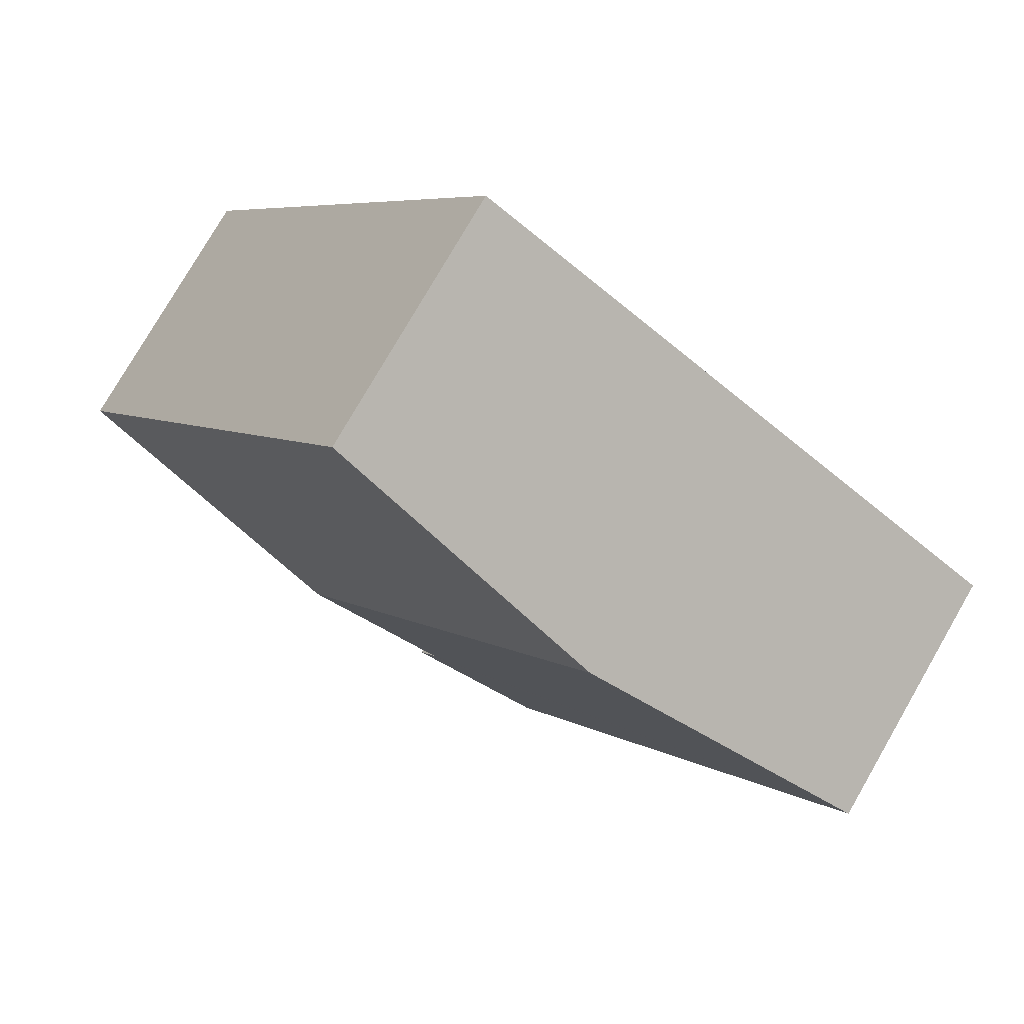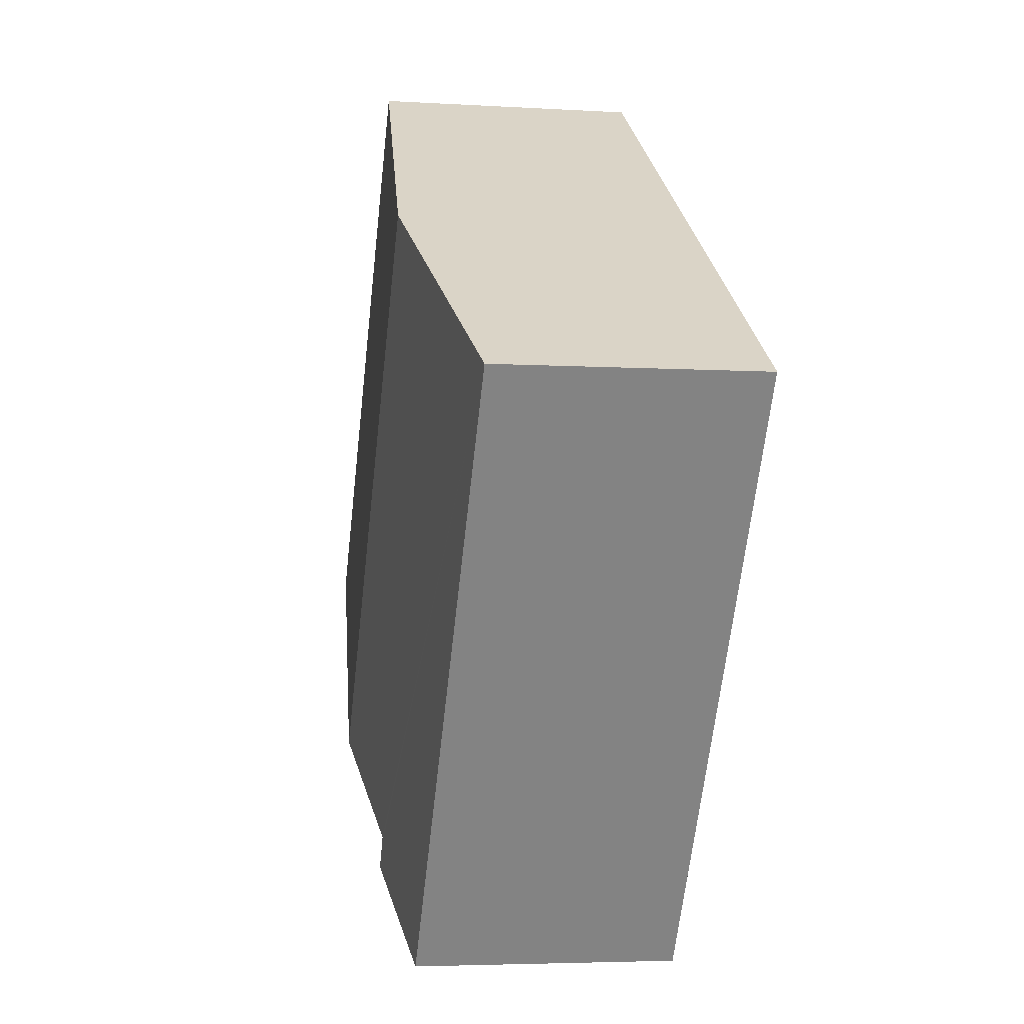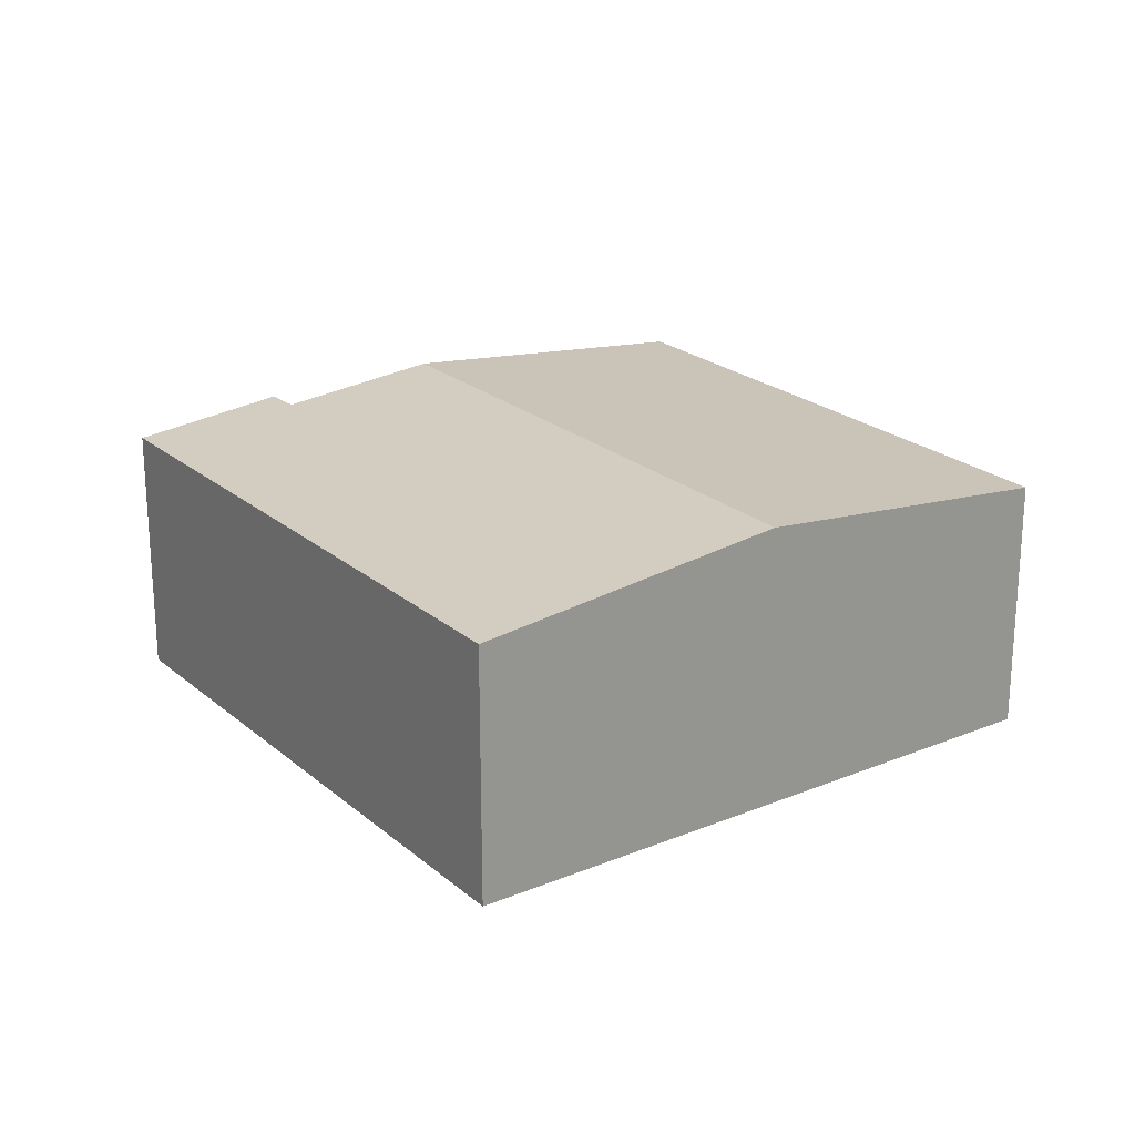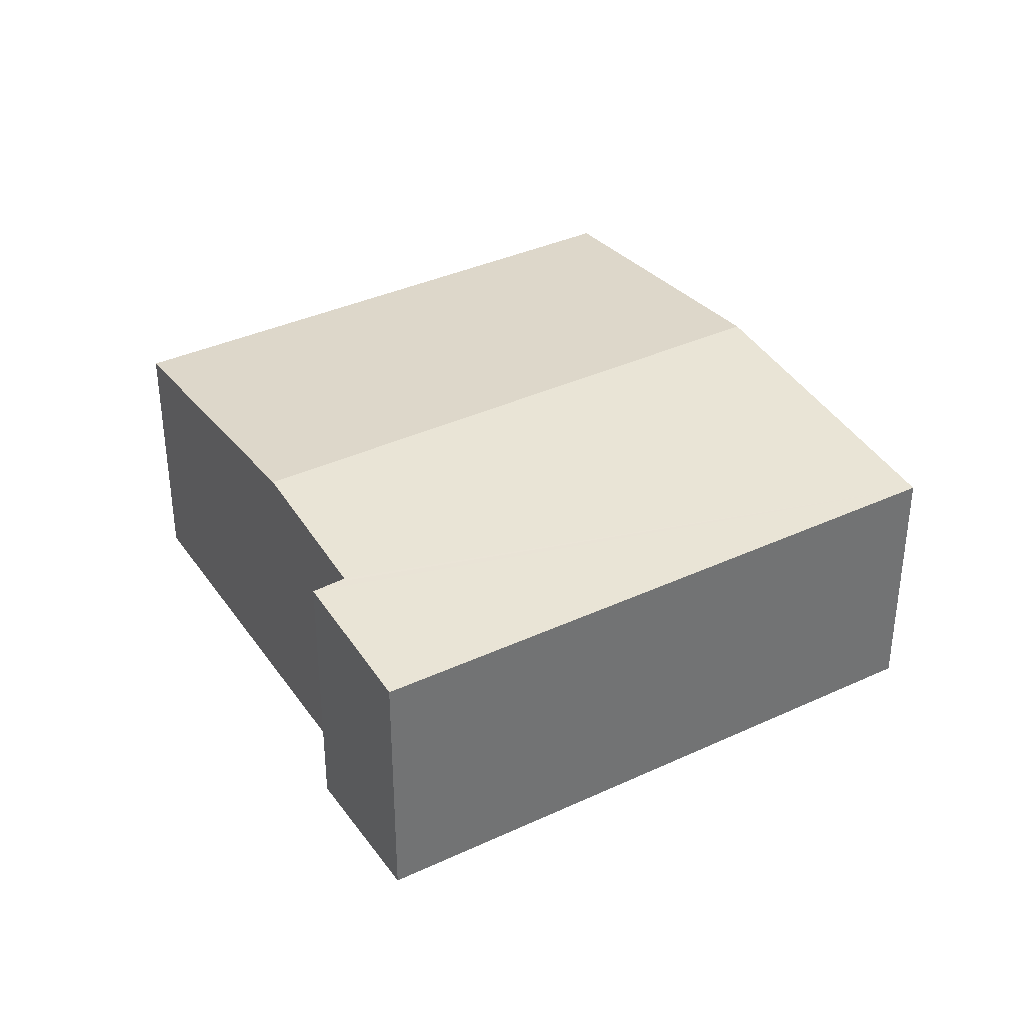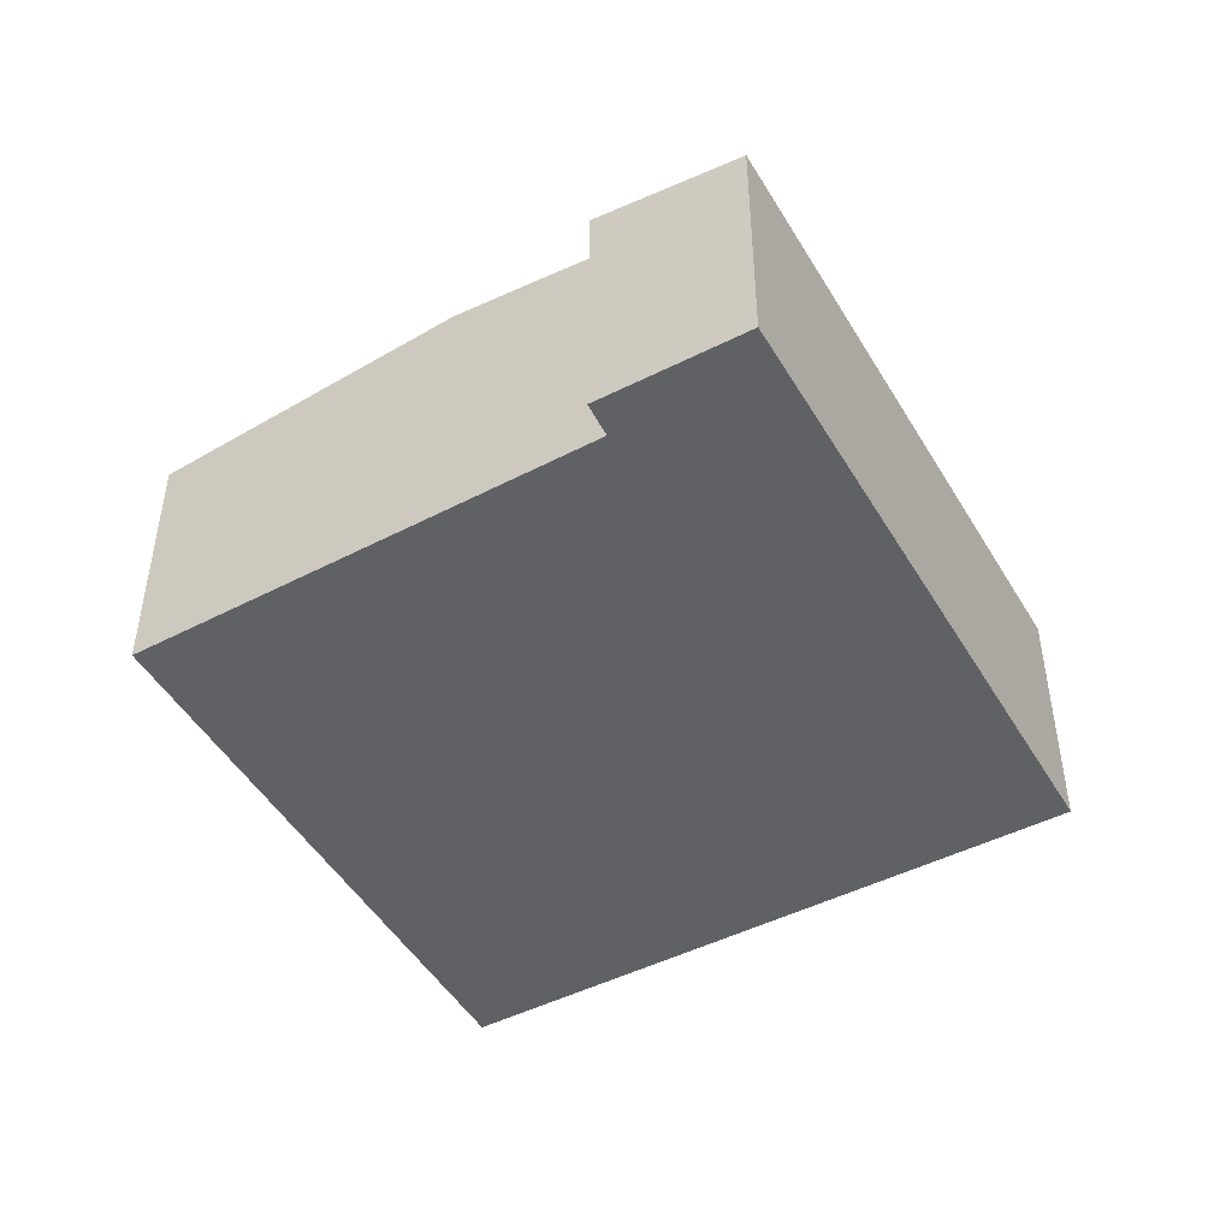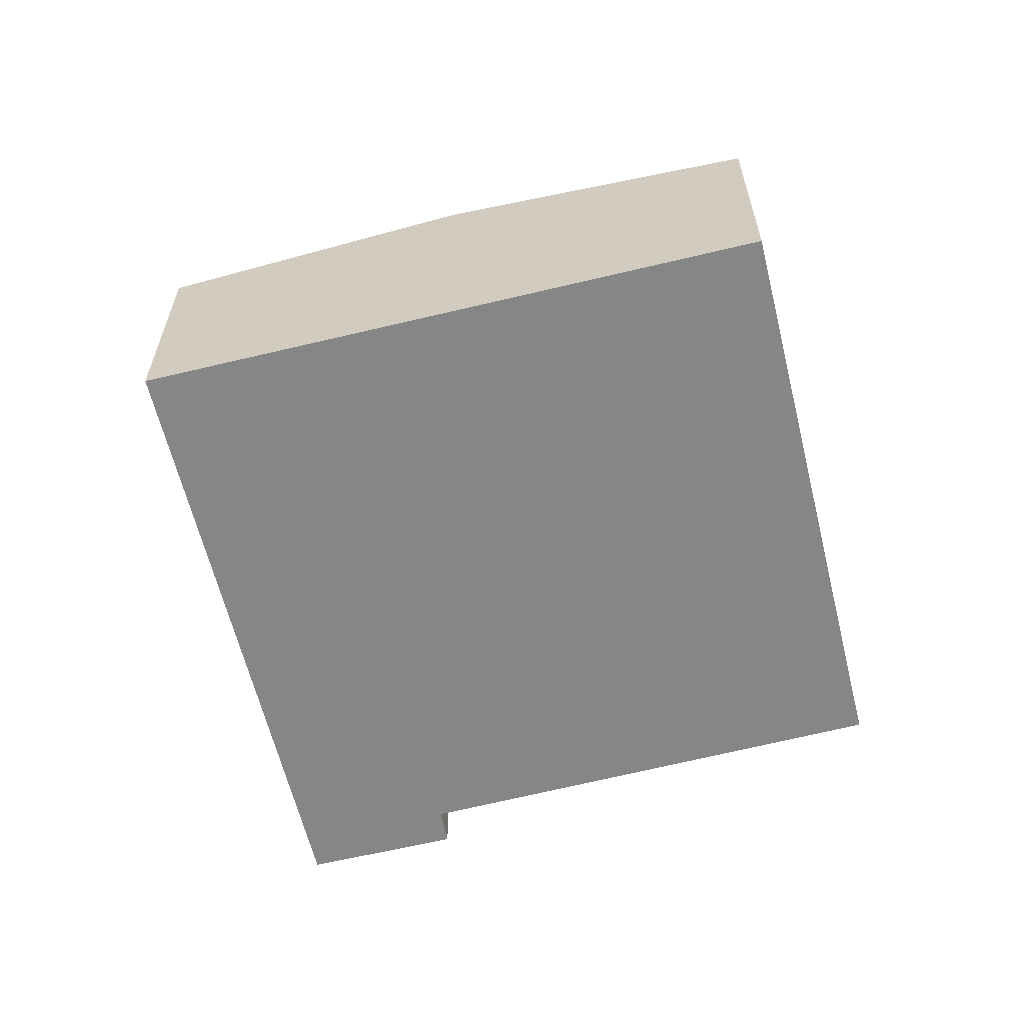
<metadata>
{"format":"obj","ext":"obj","renderer":"f3d","projection":"perspective","resolution":1024,"background":"white","views":[{"elev":77.6,"azim":-150.0,"up":"+Z"},{"elev":-4.3,"azim":-101.5,"up":"+Z"},{"elev":22.6,"azim":-68.5,"up":"+Y"},{"elev":36.6,"azim":-154.3,"up":"+Y"},{"elev":-48.0,"azim":176.3,"up":"+Y"},{"elev":-62.0,"azim":-19.4,"up":"+Y"}]}
</metadata>
<code>
v  2.702 2.853 1.765
v  8.649 2.539 -1.439
v  5.974 2.853 -3.246
v  5.404 2.539 3.53
v  0 2.539 1.555e-16
v  4.61 2.693 -4.168
v  4.661 2.692 -4.255
v  4.79 2.691 -4.477
v  3.481 2.539 -5.331
v  3.341 2.539 -5.117
v  3.481 3.264e-16 -5.331
v  0 0 0
v  3.341 3.133e-16 -5.117
v  2.702 -1.081e-16 1.765
v  5.404 -2.161e-16 3.53
v  8.649 8.811e-17 -1.439
v  4.61 2.552e-16 -4.168
v  4.79 2.741e-16 -4.477
v  4.661 2.605e-16 -4.255
v  5.974 1.988e-16 -3.246
g defaultobject
f 1 2 3
f 2 1 4
f 3 5 1
f 5 3 6
f 5 6 7
f 5 7 8
f 5 8 9
f 5 9 10
f 11 10 9
f 10 11 5
f 5 11 12
f 12 11 13
f 12 1 5
f 1 12 14
f 1 14 4
f 4 14 15
f 15 2 4
f 2 15 16
f 17 7 6
f 7 17 8
f 8 17 18
f 18 17 19
f 16 3 2
f 3 16 20
f 3 20 6
f 6 20 17
f 18 9 8
f 9 18 11
f 14 16 15
f 16 14 12
f 16 12 20
f 20 12 17
f 17 12 13
f 17 13 19
f 19 13 18
f 18 13 11

</code>
